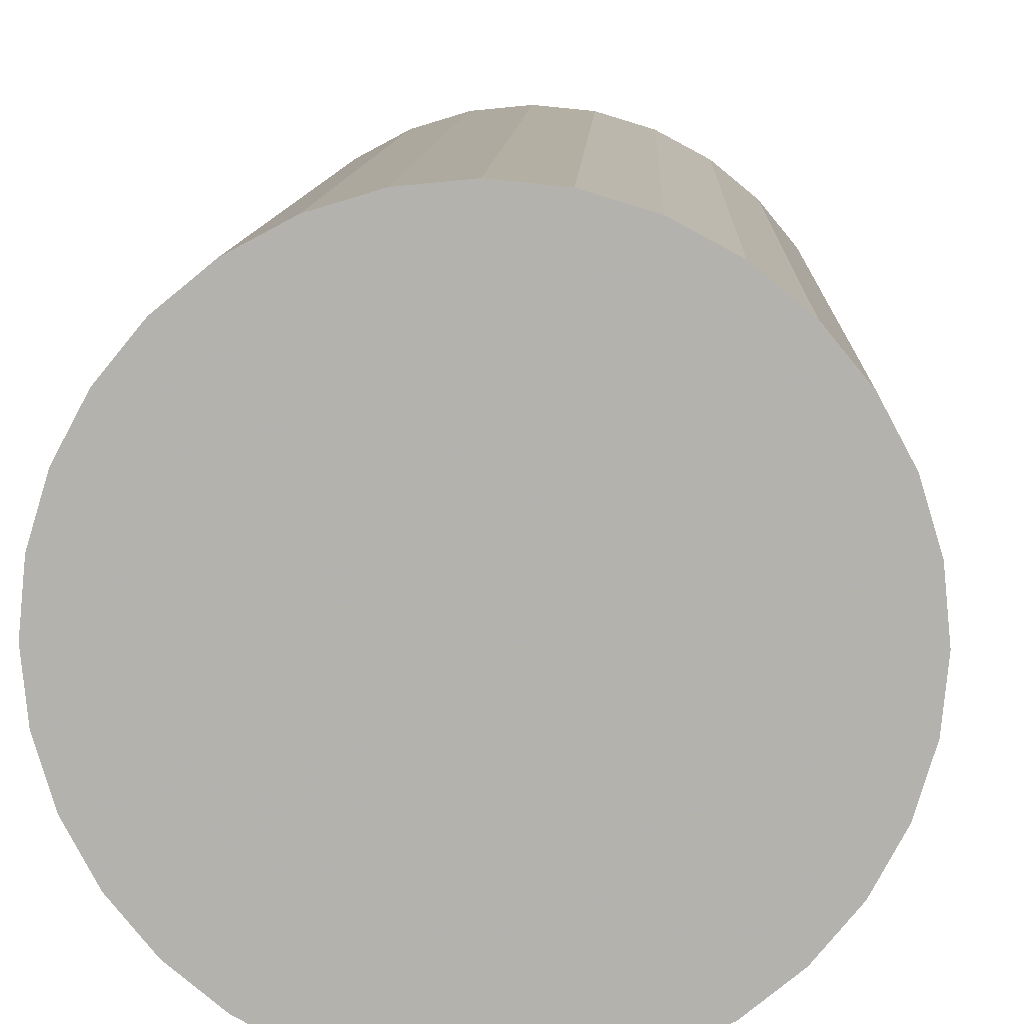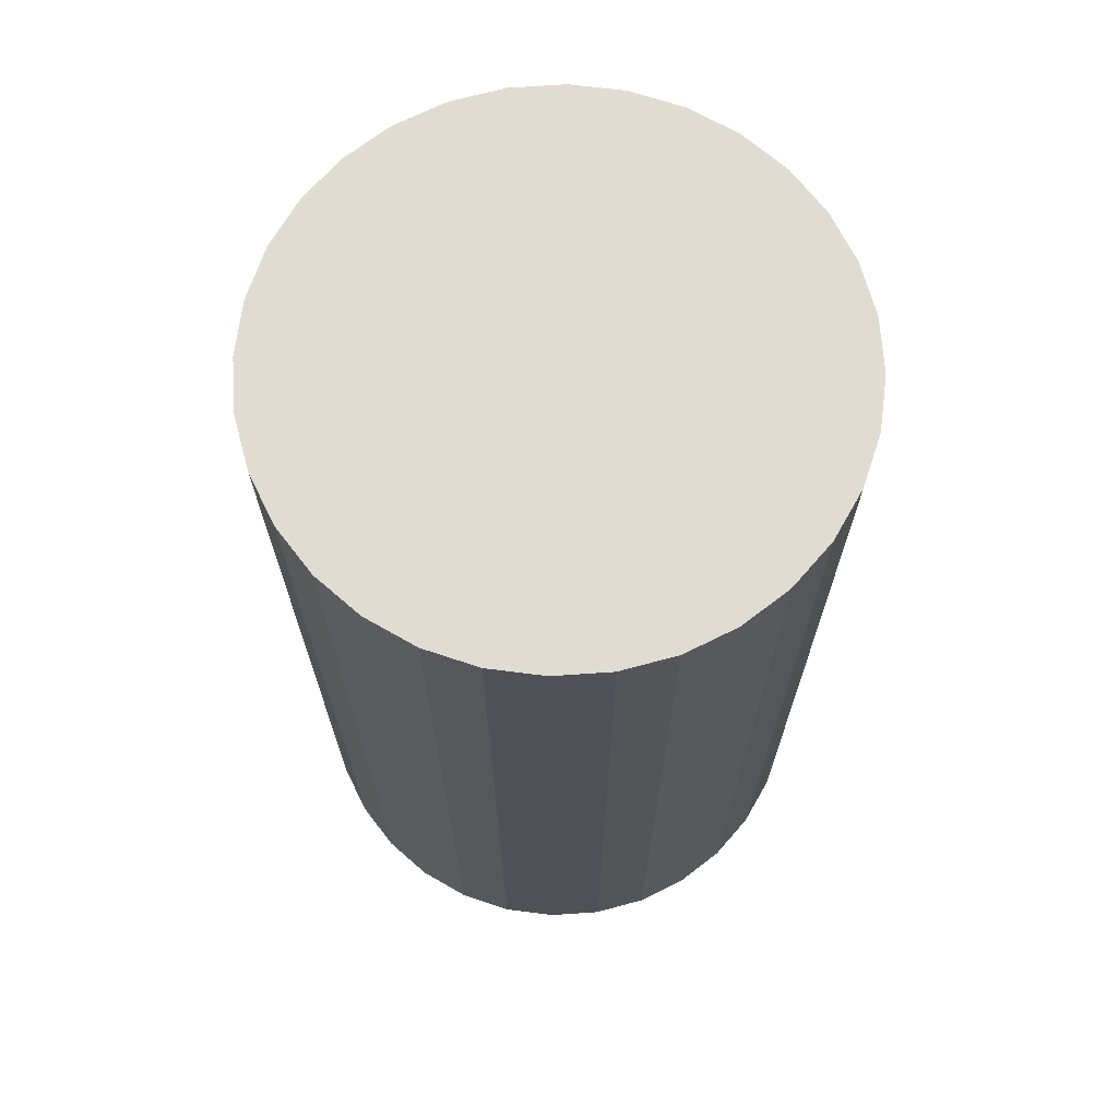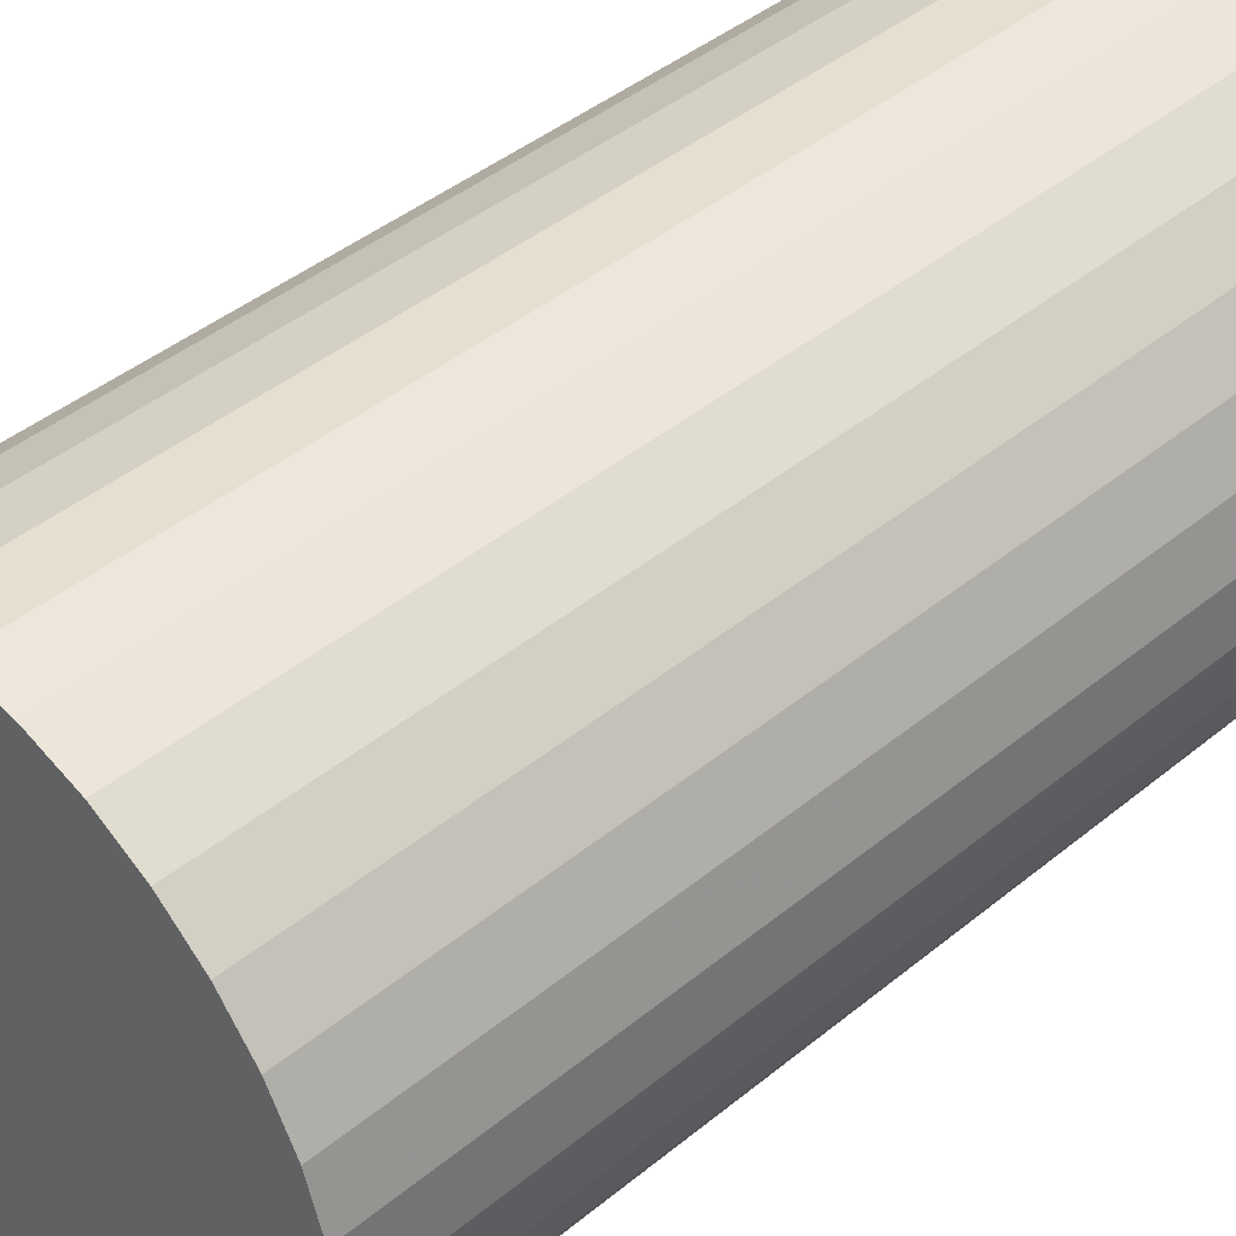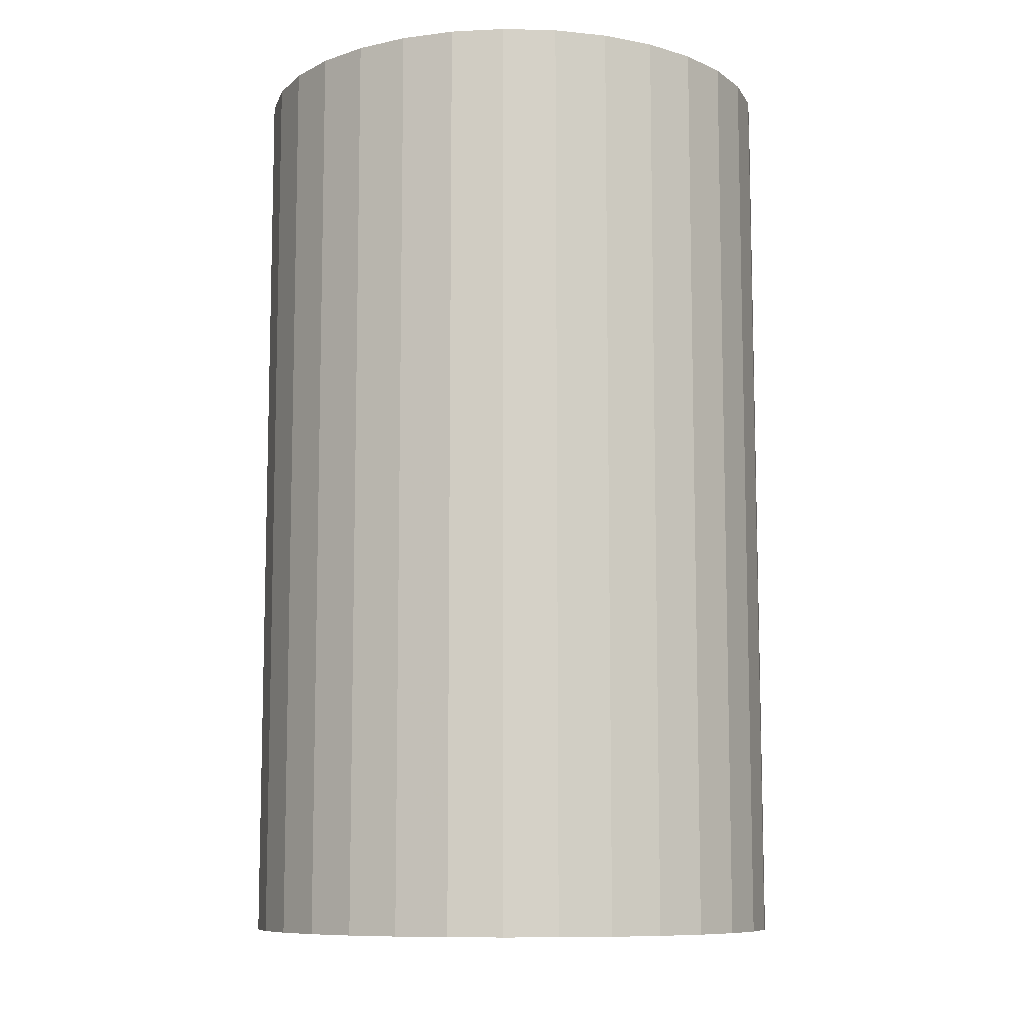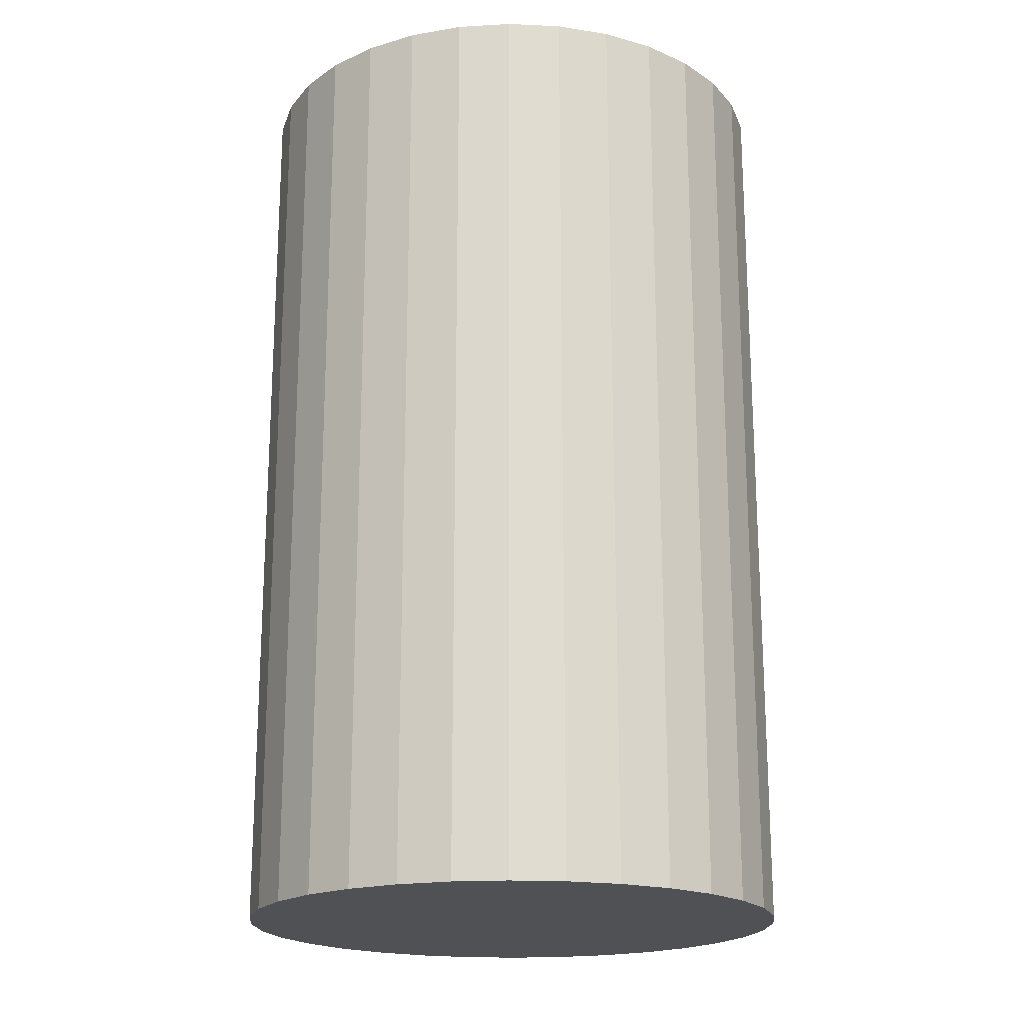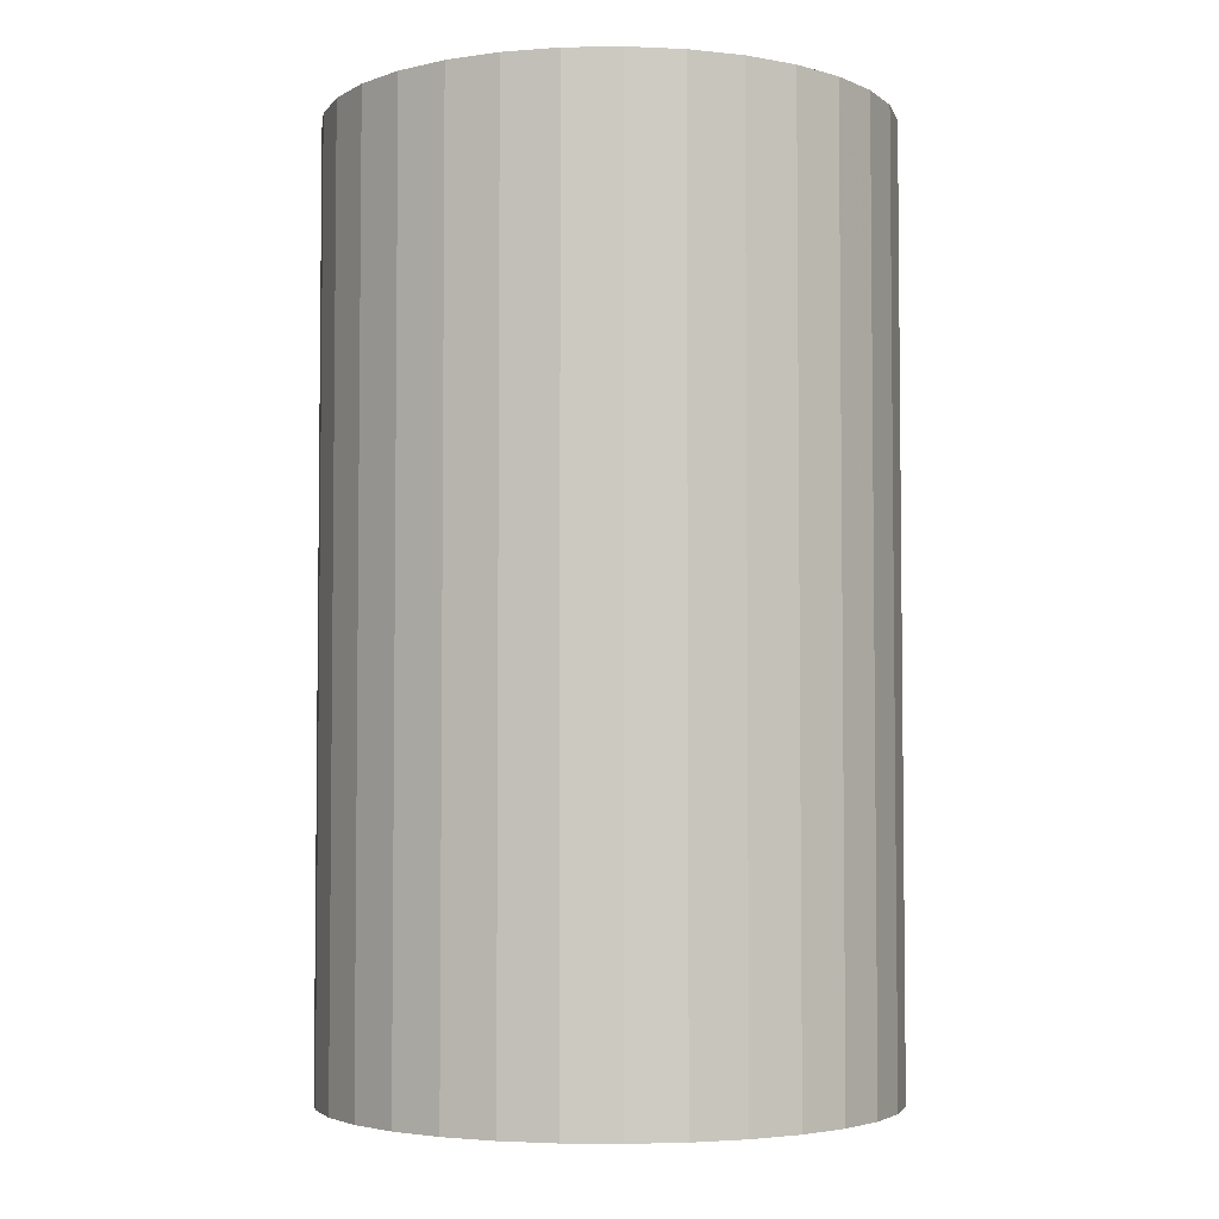
<metadata>
{"format":"obj","ext":"obj","renderer":"f3d","projection":"perspective","resolution":1024,"background":"white","views":[{"elev":9.9,"azim":-177.8,"up":"+Y"},{"elev":69.2,"azim":-9.6,"up":"+Z"},{"elev":43.6,"azim":46.2,"up":"+Y"},{"elev":-9.5,"azim":-9.4,"up":"+Z"},{"elev":-19.5,"azim":146.9,"up":"+Z"},{"elev":-4.0,"azim":31.2,"up":"+Z"}]}
</metadata>
<code>
v 0 0 -0.04166
v 0.02491 0 -0.04166
v 0.02491 0 0.04166
v 0 0 0.04166
v 0.02443 0.004859 -0.04166
v 0.02443 0.004859 0.04166
v 0.02301 0.009531 -0.04166
v 0.02301 0.009531 0.04166
v 0.02071 0.01384 -0.04166
v 0.02071 0.01384 0.04166
v 0.01761 0.01761 -0.04166
v 0.01761 0.01761 0.04166
v 0.01384 0.02071 -0.04166
v 0.01384 0.02071 0.04166
v 0.009531 0.02301 -0.04166
v 0.009531 0.02301 0.04166
v 0.004859 0.02443 -0.04166
v 0.004859 0.02443 0.04166
v 0 0.02491 -0.04166
v 0 0.02491 0.04166
v -0.004859 0.02443 -0.04166
v -0.004859 0.02443 0.04166
v -0.009531 0.02301 -0.04166
v -0.009531 0.02301 0.04166
v -0.01384 0.02071 -0.04166
v -0.01384 0.02071 0.04166
v -0.01761 0.01761 -0.04166
v -0.01761 0.01761 0.04166
v -0.02071 0.01384 -0.04166
v -0.02071 0.01384 0.04166
v -0.02301 0.009531 -0.04166
v -0.02301 0.009531 0.04166
v -0.02443 0.004859 -0.04166
v -0.02443 0.004859 0.04166
v -0.02491 0 -0.04166
v -0.02491 0 0.04166
v -0.02443 -0.004859 -0.04166
v -0.02443 -0.004859 0.04166
v -0.02301 -0.009531 -0.04166
v -0.02301 -0.009531 0.04166
v -0.02071 -0.01384 -0.04166
v -0.02071 -0.01384 0.04166
v -0.01761 -0.01761 -0.04166
v -0.01761 -0.01761 0.04166
v -0.01384 -0.02071 -0.04166
v -0.01384 -0.02071 0.04166
v -0.009531 -0.02301 -0.04166
v -0.009531 -0.02301 0.04166
v -0.004859 -0.02443 -0.04166
v -0.004859 -0.02443 0.04166
v -0 -0.02491 -0.04166
v -0 -0.02491 0.04166
v 0.004859 -0.02443 -0.04166
v 0.004859 -0.02443 0.04166
v 0.009531 -0.02301 -0.04166
v 0.009531 -0.02301 0.04166
v 0.01384 -0.02071 -0.04166
v 0.01384 -0.02071 0.04166
v 0.01761 -0.01761 -0.04166
v 0.01761 -0.01761 0.04166
v 0.02071 -0.01384 -0.04166
v 0.02071 -0.01384 0.04166
v 0.02301 -0.009531 -0.04166
v 0.02301 -0.009531 0.04166
v 0.02443 -0.004859 -0.04166
v 0.02443 -0.004859 0.04166
f 2 1 5
f 2 5 3
f 3 5 6
f 3 6 4
f 5 1 7
f 5 7 6
f 6 7 8
f 6 8 4
f 7 1 9
f 7 9 8
f 8 9 10
f 8 10 4
f 9 1 11
f 9 11 10
f 10 11 12
f 10 12 4
f 11 1 13
f 11 13 12
f 12 13 14
f 12 14 4
f 13 1 15
f 13 15 14
f 14 15 16
f 14 16 4
f 15 1 17
f 15 17 16
f 16 17 18
f 16 18 4
f 17 1 19
f 17 19 18
f 18 19 20
f 18 20 4
f 19 1 21
f 19 21 20
f 20 21 22
f 20 22 4
f 21 1 23
f 21 23 22
f 22 23 24
f 22 24 4
f 23 1 25
f 23 25 24
f 24 25 26
f 24 26 4
f 25 1 27
f 25 27 26
f 26 27 28
f 26 28 4
f 27 1 29
f 27 29 28
f 28 29 30
f 28 30 4
f 29 1 31
f 29 31 30
f 30 31 32
f 30 32 4
f 31 1 33
f 31 33 32
f 32 33 34
f 32 34 4
f 33 1 35
f 33 35 34
f 34 35 36
f 34 36 4
f 35 1 37
f 35 37 36
f 36 37 38
f 36 38 4
f 37 1 39
f 37 39 38
f 38 39 40
f 38 40 4
f 39 1 41
f 39 41 40
f 40 41 42
f 40 42 4
f 41 1 43
f 41 43 42
f 42 43 44
f 42 44 4
f 43 1 45
f 43 45 44
f 44 45 46
f 44 46 4
f 45 1 47
f 45 47 46
f 46 47 48
f 46 48 4
f 47 1 49
f 47 49 48
f 48 49 50
f 48 50 4
f 49 1 51
f 49 51 50
f 50 51 52
f 50 52 4
f 51 1 53
f 51 53 52
f 52 53 54
f 52 54 4
f 53 1 55
f 53 55 54
f 54 55 56
f 54 56 4
f 55 1 57
f 55 57 56
f 56 57 58
f 56 58 4
f 57 1 59
f 57 59 58
f 58 59 60
f 58 60 4
f 59 1 61
f 59 61 60
f 60 61 62
f 60 62 4
f 61 1 63
f 61 63 62
f 62 63 64
f 62 64 4
f 63 1 65
f 63 65 64
f 64 65 66
f 64 66 4
f 65 1 2
f 65 2 66
f 66 2 3
f 66 3 4

</code>
